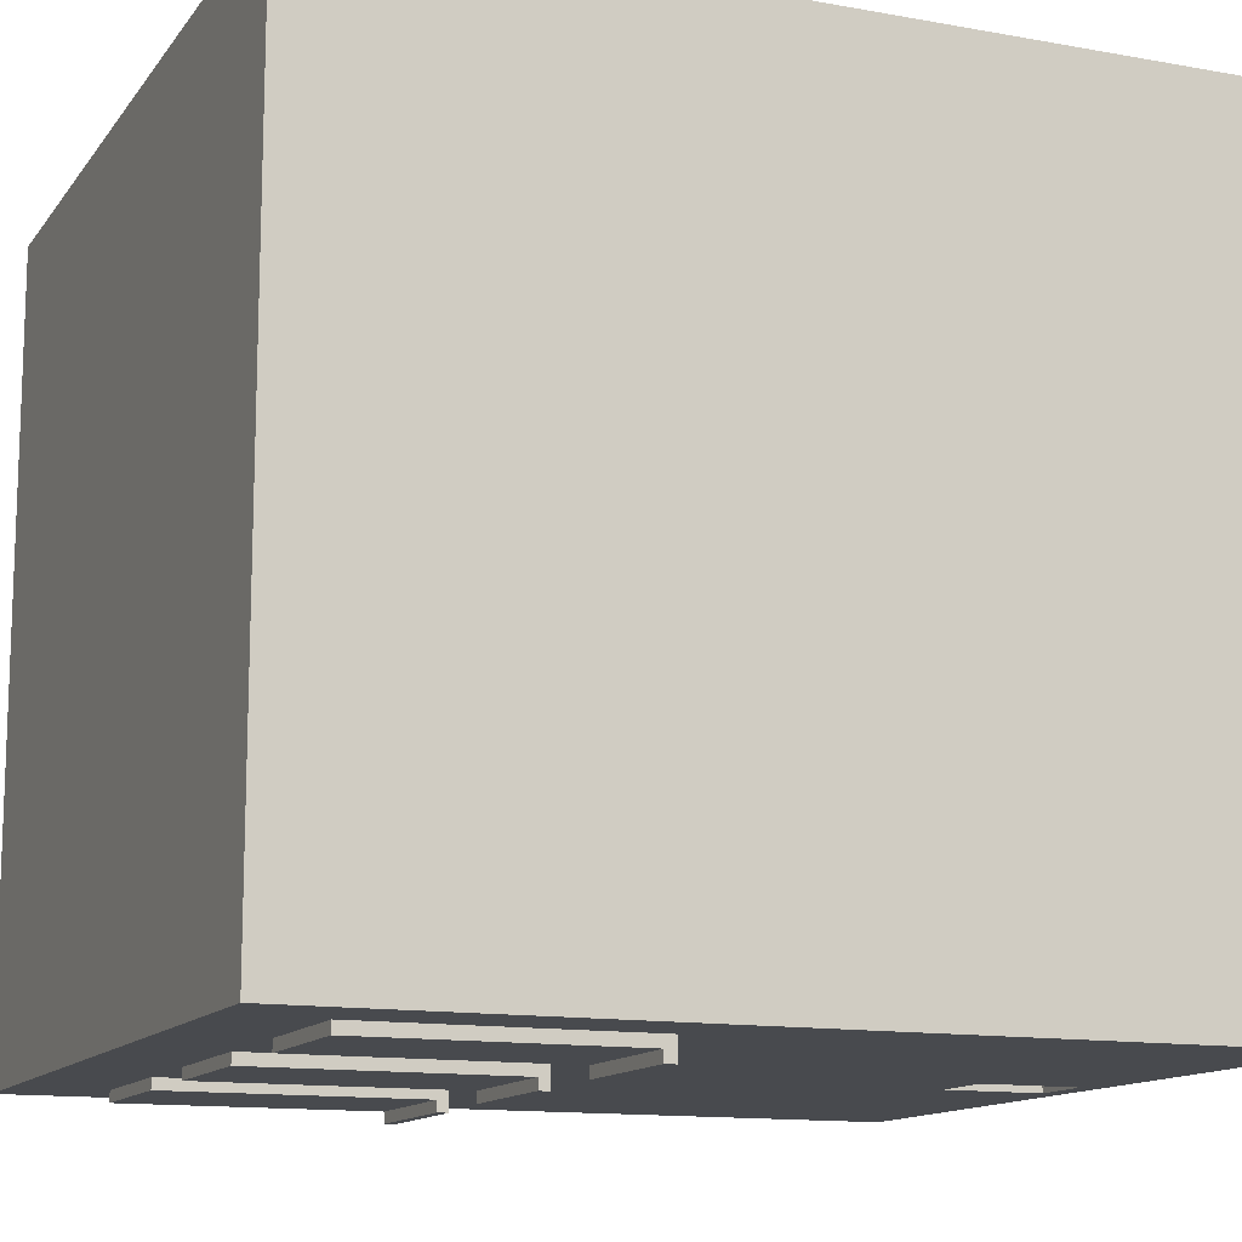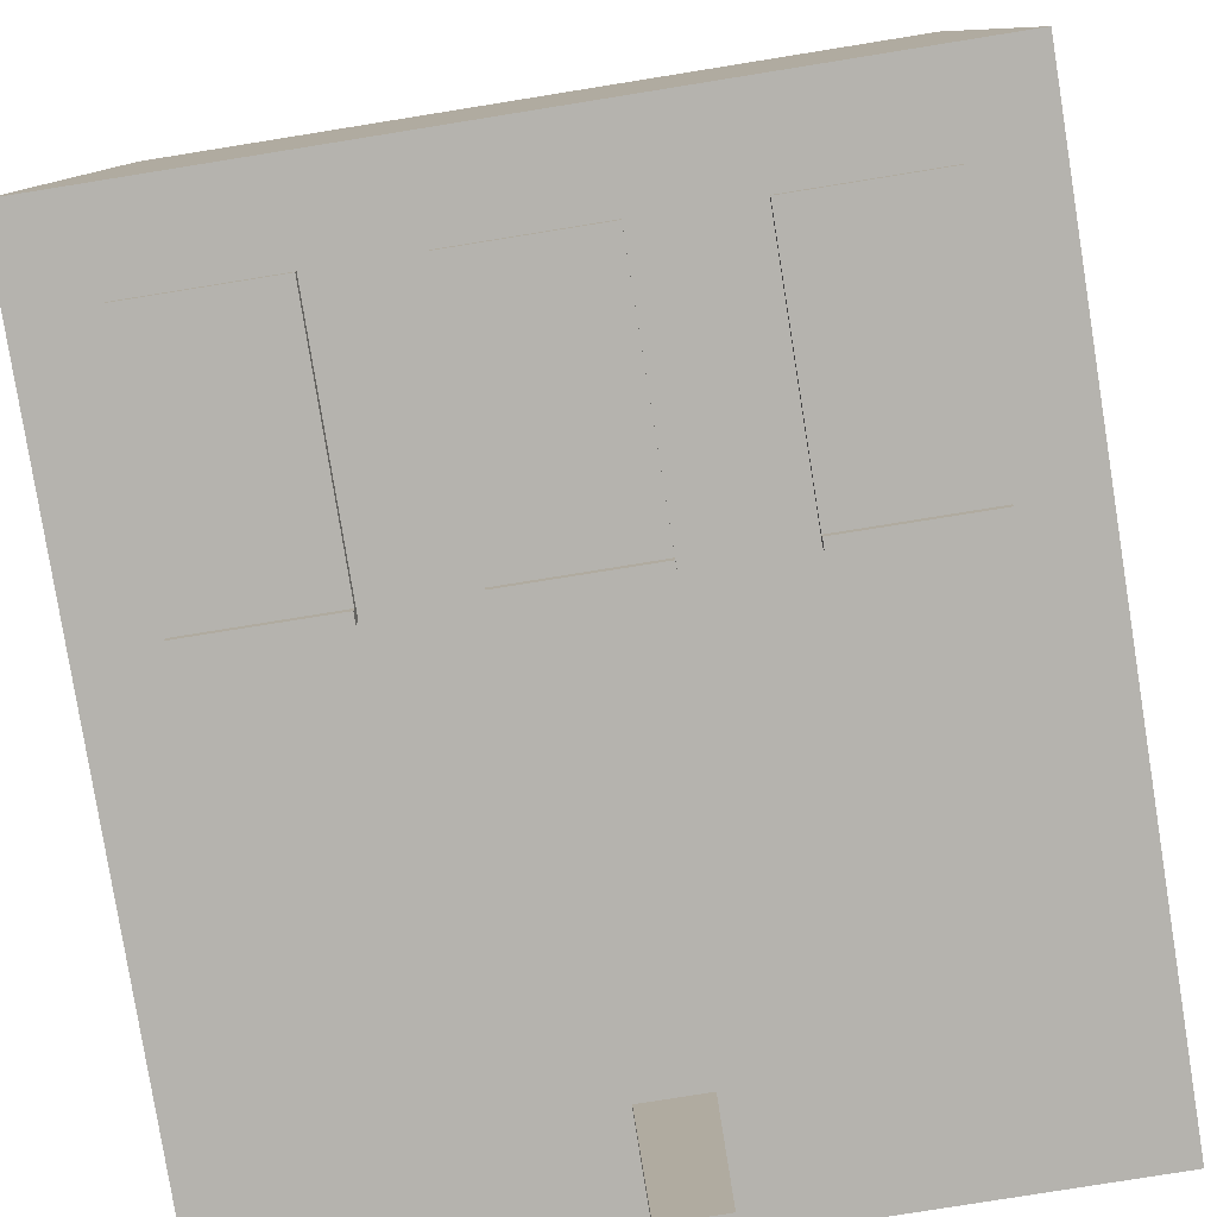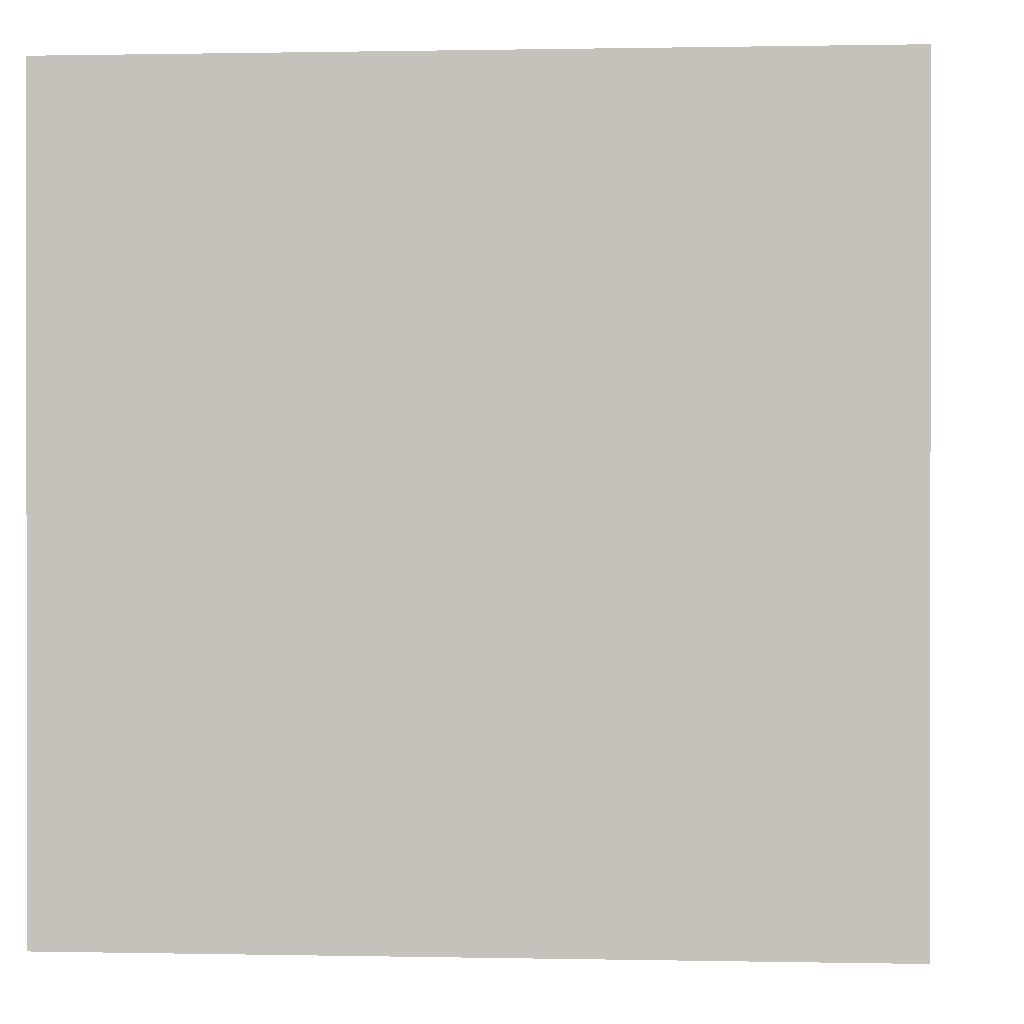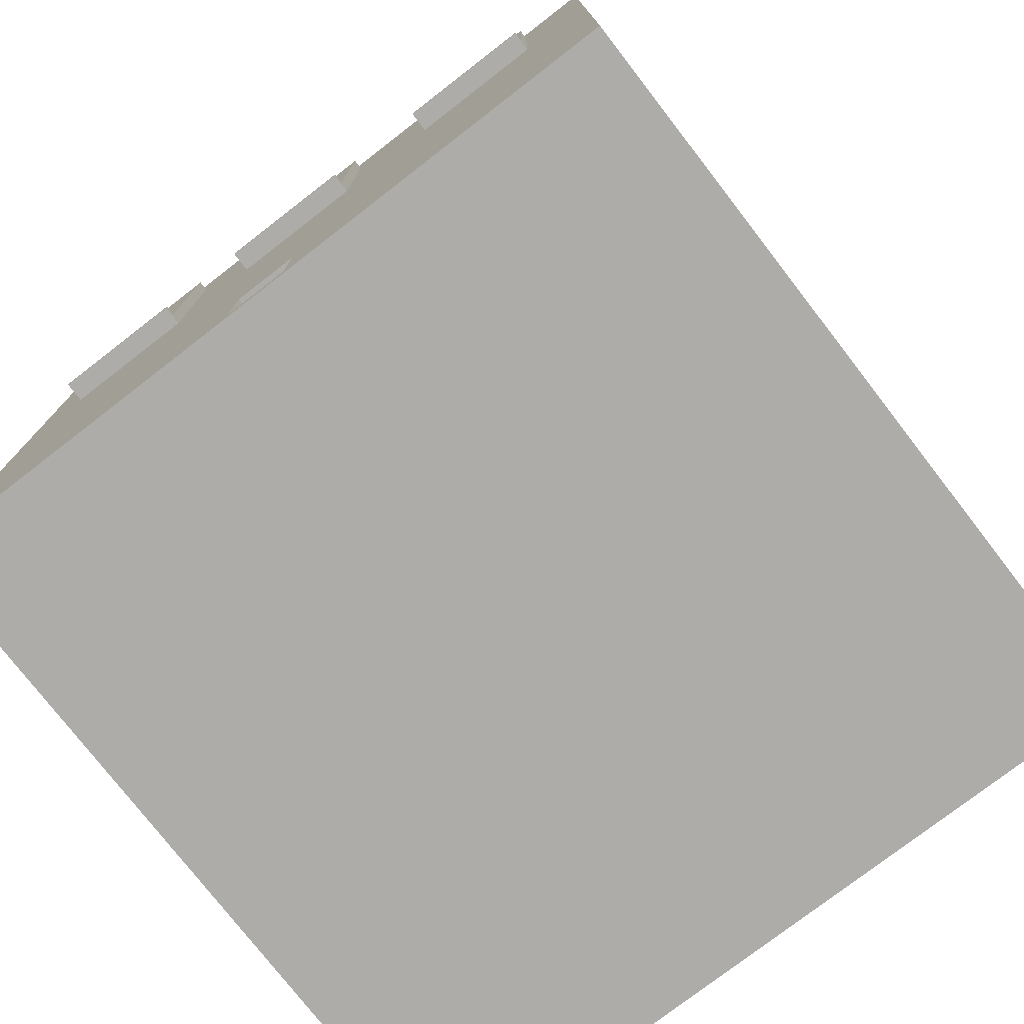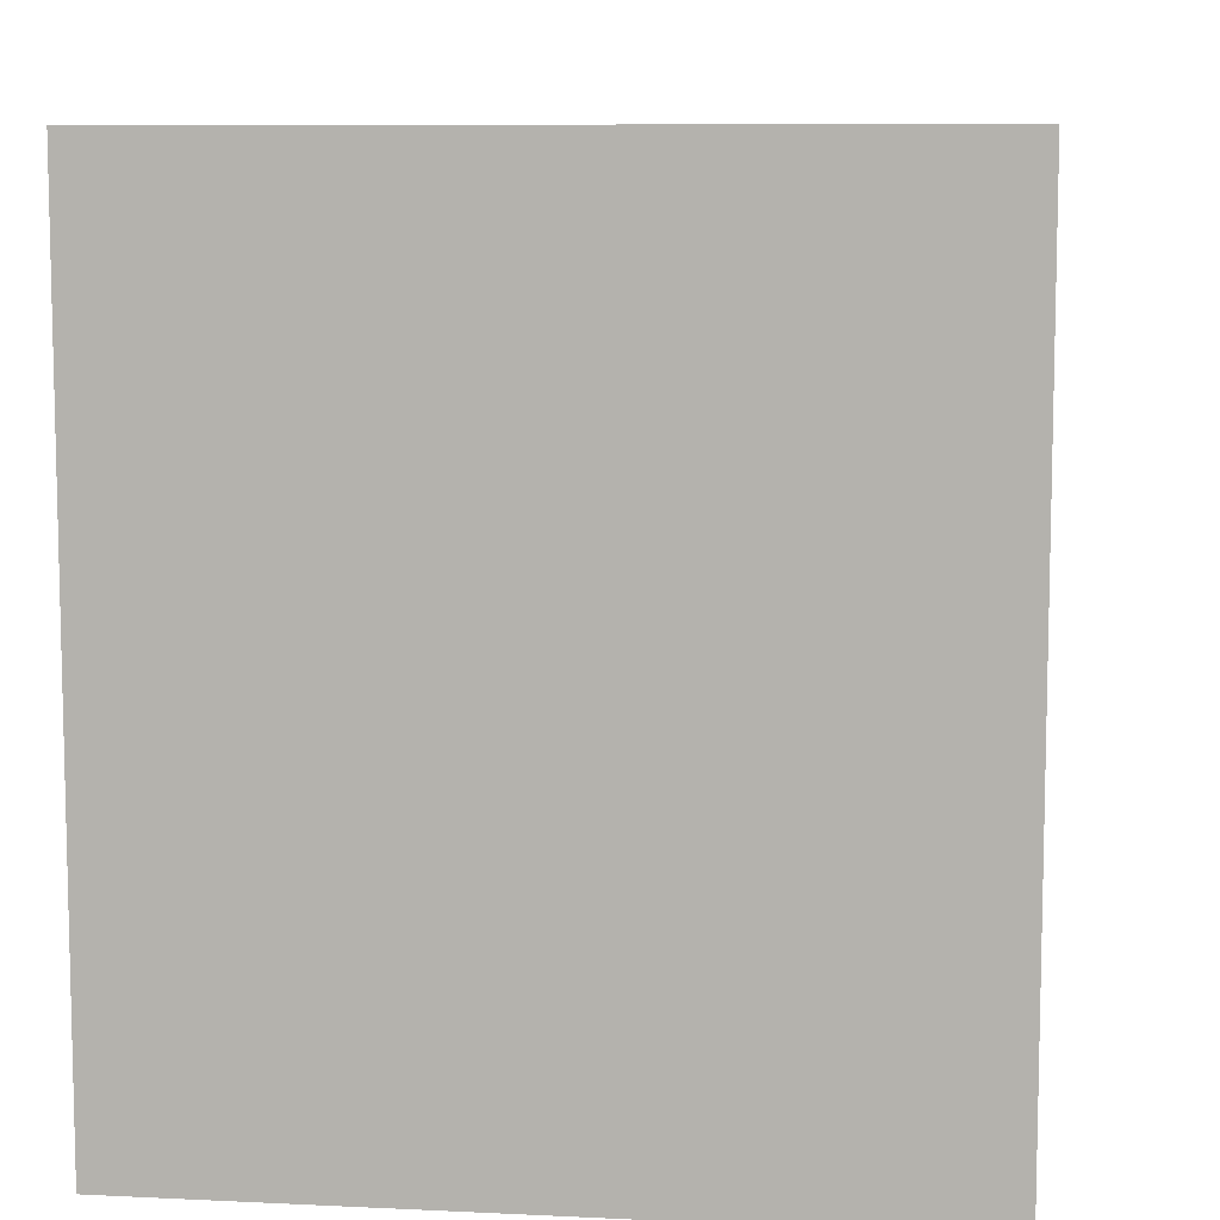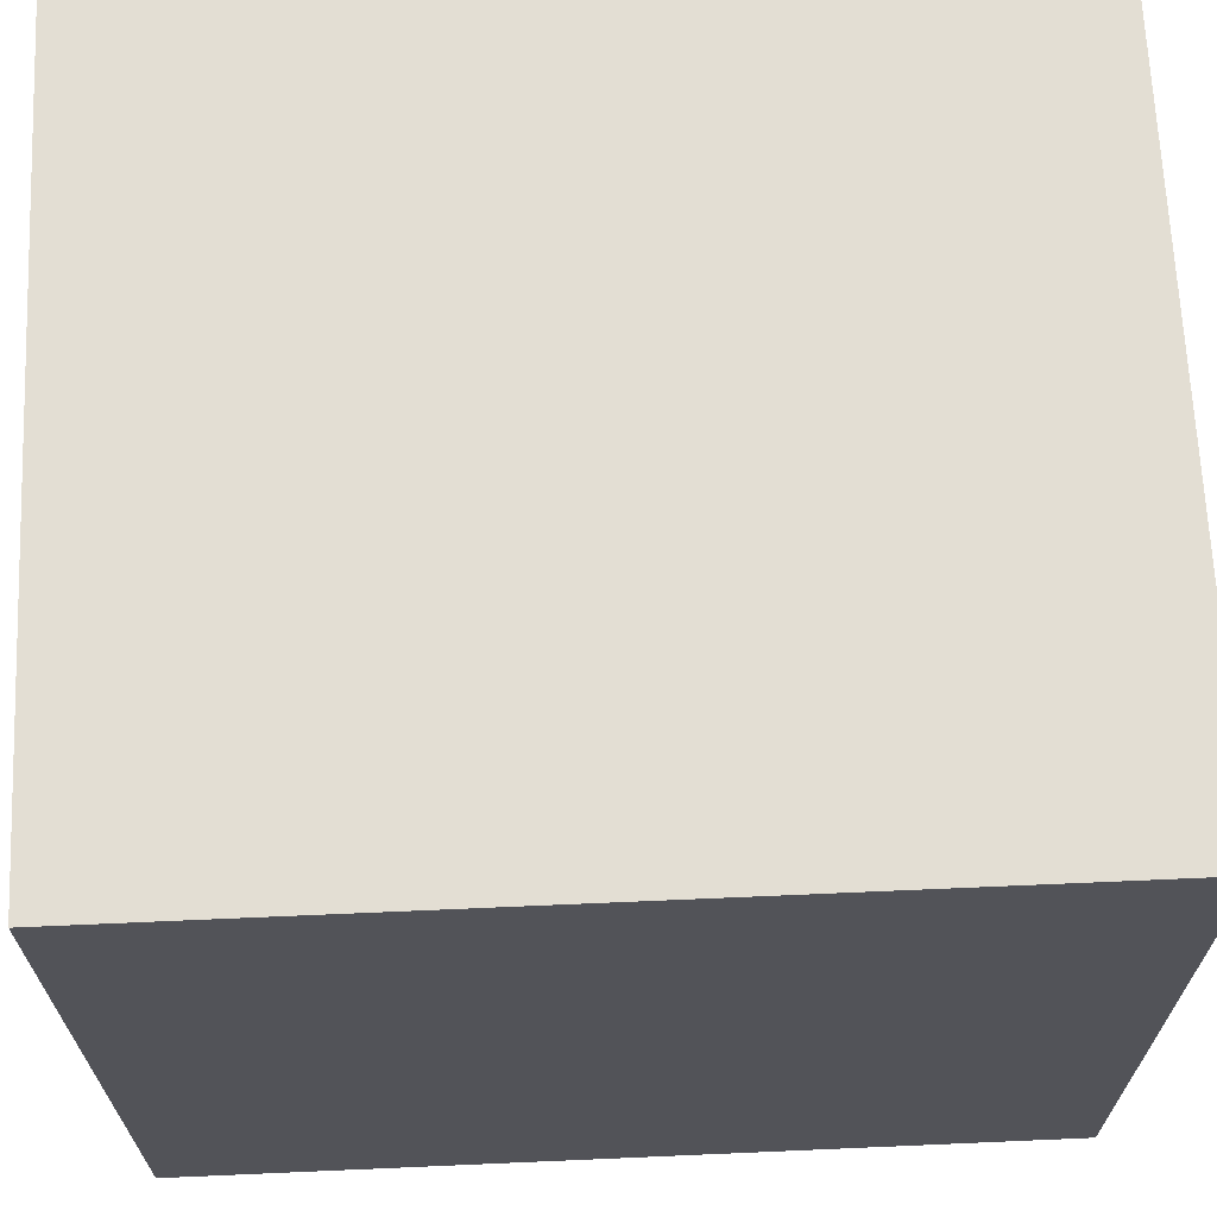
<metadata>
{"format":"obj","ext":"obj","renderer":"f3d","projection":"perspective","resolution":1024,"background":"white","views":[{"elev":-13.0,"azim":-112.6,"up":"+Z"},{"elev":-80.0,"azim":-170.9,"up":"+Z"},{"elev":0.6,"azim":-175.5,"up":"+Z"},{"elev":-76.7,"azim":-142.3,"up":"+Y"},{"elev":8.5,"azim":7.4,"up":"+Y"},{"elev":67.2,"azim":87.5,"up":"+Z"}]}
</metadata>
<code>
g ApartmentBottom
v -36 0 37
v -36 0 -35
v -36 80 37
v -36 80 -35
v -29 48 -35
v -29 48 -37
v -29 49 -36
v -29 49 -37
v -29 72 -35
v -29 72 -36
v -6 48 -35
v -6 48 -37
v -6 49 -36
v -6 49 -37
v -6 72 -35
v -6 72 -36
v 3 2 36
v 3 2 24
v 3 2 -34
v 3 2 -35
v 3 10 36
v 3 10 24
v 3 11 -34
v 3 11 -35
v 16 48 -35
v 16 48 -37
v 16 49 -36
v 16 49 -37
v 16 72 -35
v 16 72 -36
v 34 2 24
v 34 2 -34
v 34 78 24
v 34 78 -34
v -34 2 24
v -34 2 -34
v -34 78 24
v -34 78 -34
v -16 48 -35
v -16 48 -37
v -16 49 -36
v -16 49 -37
v -16 72 -35
v -16 72 -36
v -3 2 36
v -3 2 24
v -3 2 -34
v -3 2 -35
v -3 10 36
v -3 10 24
v -3 11 -34
v -3 11 -35
v 7 48 -35
v 7 48 -37
v 7 49 -36
v 7 49 -37
v 7 72 -35
v 7 72 -36
v 29 48 -35
v 29 48 -37
v 29 49 -36
v 29 49 -37
v 29 72 -35
v 29 72 -36
v 36 0 37
v 36 0 -35
v 36 80 37
v 36 80 -35
v -36 0 37
v -36 80 37
v 36 0 37
v 36 80 37
v -34 2 -34
v -34 78 -34
v -29 48 -34
v -29 72 -34
v -16 48 -34
v -16 72 -34
v -6 48 -34
v -6 72 -34
v -3 2 -34
v -3 11 -34
v 3 2 -34
v 3 11 -34
v 7 48 -34
v 7 72 -34
v 16 48 -34
v 16 72 -34
v 29 48 -34
v 29 72 -34
v 34 2 -34
v 34 78 -34
v -3 2 36
v -3 10 36
v 3 2 36
v 3 10 36
v -34 2 24
v -34 78 24
v -3 2 24
v -3 10 24
v 3 2 24
v 3 10 24
v 34 2 24
v 34 78 24
v -36 0 -35
v -36 80 -35
v -29 48 -35
v -29 72 -35
v -16 48 -35
v -16 72 -35
v -6 48 -35
v -6 72 -35
v -3 2 -35
v -3 11 -35
v 3 2 -35
v 3 11 -35
v 7 48 -35
v 7 72 -35
v 16 48 -35
v 16 72 -35
v 29 48 -35
v 29 72 -35
v 36 0 -35
v 36 80 -35
v -29 49 -36
v -29 72 -36
v -28 49 -36
v -28 71 -36
v -17 49 -36
v -17 71 -36
v -16 49 -36
v -16 72 -36
v -6 49 -36
v -6 72 -36
v -5 49 -36
v -5 71 -36
v 6 49 -36
v 6 71 -36
v 7 49 -36
v 7 72 -36
v 16 49 -36
v 16 72 -36
v 17 49 -36
v 17 71 -36
v 28 49 -36
v 28 71 -36
v 29 49 -36
v 29 72 -36
v -29 48 -37
v -29 49 -37
v -16 48 -37
v -16 49 -37
v -6 48 -37
v -6 49 -37
v 7 48 -37
v 7 49 -37
v 16 48 -37
v 16 49 -37
v 29 48 -37
v 29 49 -37
v -36 0 37
v 36 0 37
v -36 0 -35
v 36 0 -35
v -3 10 36
v 3 10 36
v -3 10 24
v 3 10 24
v -3 11 -34
v 3 11 -34
v -3 11 -35
v 3 11 -35
v -29 48 -35
v -16 48 -35
v -6 48 -35
v 7 48 -35
v 16 48 -35
v 29 48 -35
v -29 48 -37
v -16 48 -37
v -6 48 -37
v 7 48 -37
v 16 48 -37
v 29 48 -37
v -34 78 24
v 34 78 24
v -34 78 -34
v 34 78 -34
v -3 2 36
v 3 2 36
v -34 2 24
v -3 2 24
v 3 2 24
v 34 2 24
v -34 2 -34
v -3 2 -34
v 3 2 -34
v 34 2 -34
v -3 2 -35
v 3 2 -35
v -29 49 -36
v -28 49 -36
v -17 49 -36
v -16 49 -36
v -6 49 -36
v -5 49 -36
v 6 49 -36
v 7 49 -36
v 16 49 -36
v 17 49 -36
v 28 49 -36
v 29 49 -36
v -29 49 -37
v -16 49 -37
v -6 49 -37
v 7 49 -37
v 16 49 -37
v 29 49 -37
v -29 72 -35
v -16 72 -35
v -6 72 -35
v 7 72 -35
v 16 72 -35
v 29 72 -35
v -29 72 -36
v -16 72 -36
v -6 72 -36
v 7 72 -36
v 16 72 -36
v 29 72 -36
v -36 80 37
v 36 80 37
v -36 80 -35
v 36 80 -35
f 3 2 1
f 4 2 3
f 7 6 5
f 8 6 7
f 9 7 5
f 10 7 9
f 13 12 11
f 14 12 13
f 15 13 11
f 16 13 15
f 21 18 17
f 22 18 21
f 23 20 19
f 24 20 23
f 27 26 25
f 28 26 27
f 29 27 25
f 30 27 29
f 33 32 31
f 34 32 33
f 35 36 37
f 37 36 38
f 39 40 41
f 41 40 42
f 39 41 43
f 43 41 44
f 45 46 49
f 49 46 50
f 47 48 51
f 51 48 52
f 53 54 55
f 55 54 56
f 53 55 57
f 57 55 58
f 59 60 61
f 61 60 62
f 59 61 63
f 63 61 64
f 65 66 67
f 67 66 68
f 71 70 69
f 72 70 71
f 75 74 73
f 76 74 75
f 77 75 73
f 77 76 75
f 78 74 76
f 78 76 77
f 79 77 73
f 79 78 77
f 80 74 78
f 80 78 79
f 81 79 73
f 82 79 81
f 84 79 82
f 85 80 79
f 85 84 83
f 85 79 84
f 86 74 80
f 86 80 85
f 87 85 83
f 87 86 85
f 88 74 86
f 88 86 87
f 89 87 83
f 89 88 87
f 90 74 88
f 90 88 89
f 91 89 83
f 91 90 89
f 92 74 90
f 92 90 91
f 93 94 95
f 95 94 96
f 97 98 99
f 99 98 100
f 100 98 102
f 101 102 103
f 102 98 104
f 103 102 104
f 105 106 107
f 107 106 108
f 105 107 109
f 108 106 110
f 105 109 111
f 109 110 111
f 110 106 112
f 111 110 112
f 105 111 113
f 113 111 114
f 105 113 115
f 114 111 116
f 116 111 117
f 115 116 117
f 112 106 118
f 115 117 119
f 117 118 119
f 118 106 120
f 119 118 120
f 115 119 121
f 120 106 122
f 115 121 123
f 121 122 123
f 105 115 123
f 122 106 124
f 123 122 124
f 125 126 127
f 127 126 128
f 127 128 129
f 128 126 130
f 129 128 130
f 129 130 131
f 130 126 132
f 131 130 132
f 133 134 135
f 135 134 136
f 135 136 137
f 136 134 138
f 137 136 138
f 137 138 139
f 138 134 140
f 139 138 140
f 141 142 143
f 143 142 144
f 143 144 145
f 144 142 146
f 145 144 146
f 145 146 147
f 146 142 148
f 147 146 148
f 149 150 151
f 151 150 152
f 153 154 155
f 155 154 156
f 157 158 159
f 159 158 160
f 163 162 161
f 164 162 163
f 167 166 165
f 168 166 167
f 171 170 169
f 172 170 171
f 179 174 173
f 180 174 179
f 181 176 175
f 182 176 181
f 183 178 177
f 184 178 183
f 187 186 185
f 188 186 187
f 189 190 192
f 192 190 193
f 191 192 195
f 193 194 195
f 192 193 195
f 195 194 196
f 196 194 197
f 197 194 198
f 196 197 199
f 199 197 200
f 201 202 213
f 202 203 213
f 203 204 213
f 213 204 214
f 205 206 215
f 206 207 215
f 207 208 215
f 215 208 216
f 211 212 217
f 210 211 217
f 209 210 217
f 217 212 218
f 219 220 225
f 225 220 226
f 221 222 227
f 227 222 228
f 223 224 229
f 229 224 230
f 231 232 233
f 233 232 234

</code>
